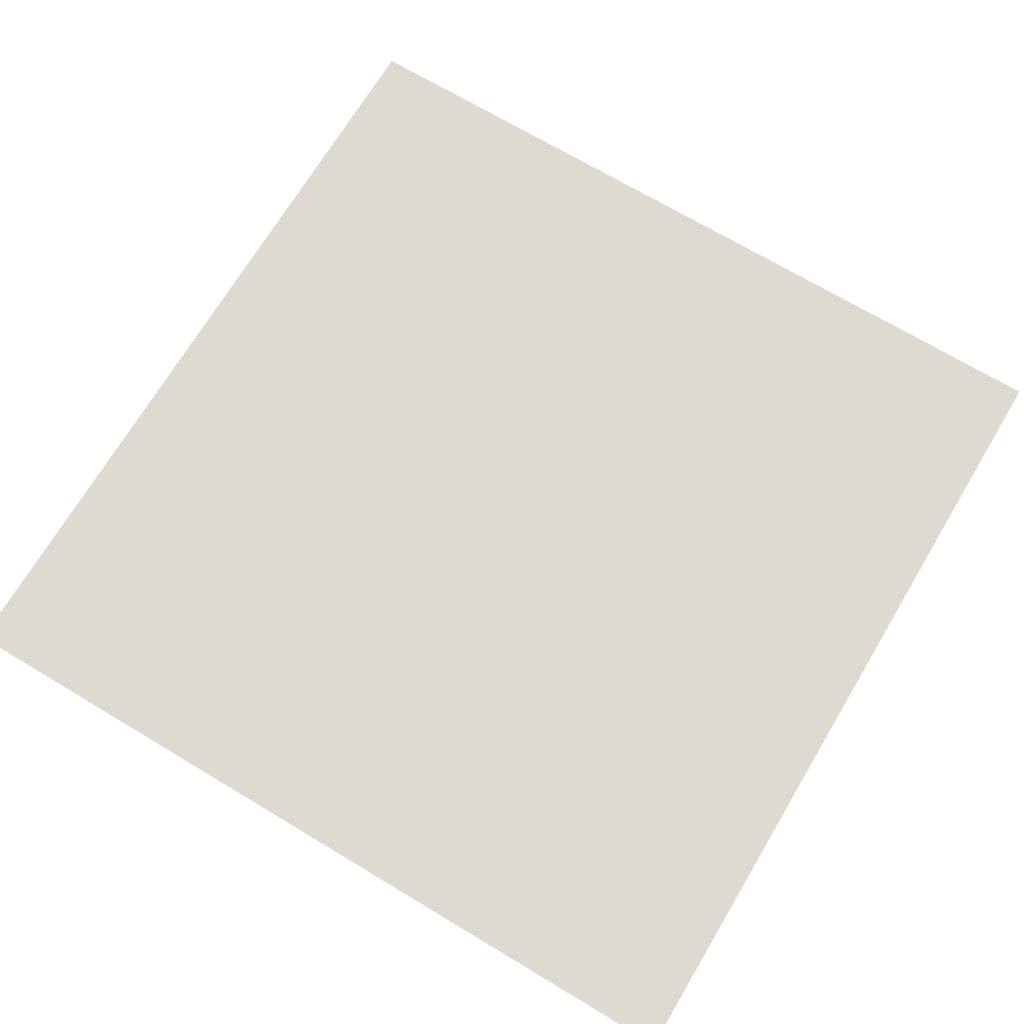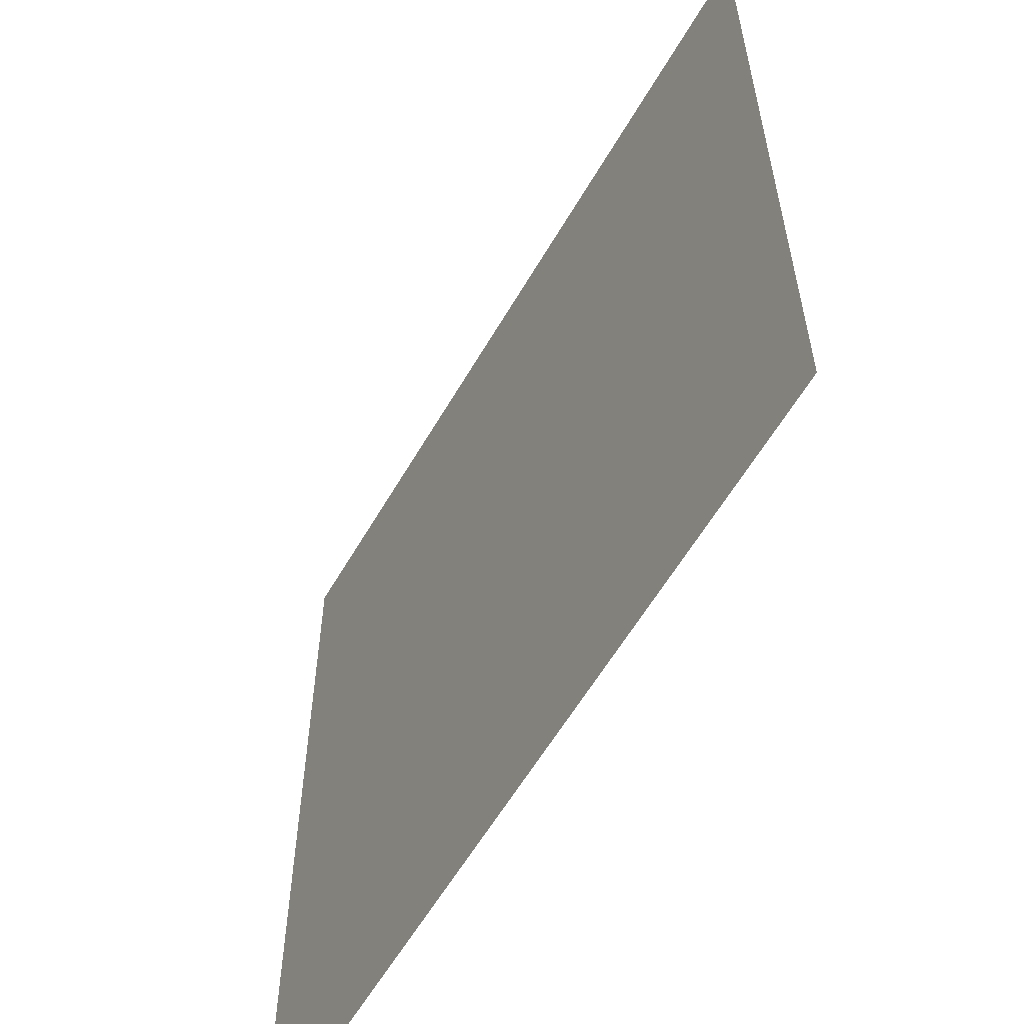
<metadata>
{"format":"obj","ext":"obj","renderer":"f3d","projection":"perspective","resolution":1024,"background":"white","views":[{"elev":70.6,"azim":30.9,"up":"+Z"},{"elev":-59.0,"azim":-119.9,"up":"+Y"}]}
</metadata>
<code>
v 0 -1 0
v -1 -1 0
v -1 0 0
v 0 0 0
v -1 -1 0
v -2 -1 0
v -2 0 0
v -1 0 0
v -2 -1 0
v -3 -1 0
v -3 0 0
v -2 0 0
v -3 -1 0
v -4 -1 0
v -4 0 0
v -3 0 0
v -4 -1 0
v -5 -1 0
v -5 0 0
v -4 0 0
v -5 -1 0
v -6 -1 0
v -6 0 0
v -5 0 0
v -6 -1 0
v -7 -1 0
v -7 0 0
v -6 0 0
v -7 -1 0
v -8 -1 0
v -8 0 0
v -7 0 0
v -8 -1 0
v -9 -1 0
v -9 0 0
v -8 0 0
v -9 -1 0
v -10 -1 0
v -10 0 0
v -9 0 0
v -10 -1 0
v -11 -1 0
v -11 0 0
v -10 0 0
v -11 -1 0
v -12 -1 0
v -12 0 0
v -11 0 0
v -12 -1 0
v -13 -1 0
v -13 0 0
v -12 0 0
v -13 -1 0
v -14 -1 0
v -14 0 0
v -13 0 0
v -14 -1 0
v -15 -1 0
v -15 0 0
v -14 0 0
v -15 -1 0
v -16 -1 0
v -16 0 0
v -15 0 0
v 0 -2 0
v -1 -2 0
v -1 -1 0
v 0 -1 0
v -1 -2 0
v -2 -2 0
v -2 -1 0
v -1 -1 0
v -2 -2 0
v -3 -2 0
v -3 -1 0
v -2 -1 0
v -3 -2 0
v -4 -2 0
v -4 -1 0
v -3 -1 0
v -4 -2 0
v -5 -2 0
v -5 -1 0
v -4 -1 0
v -5 -2 0
v -6 -2 0
v -6 -1 0
v -5 -1 0
v -6 -2 0
v -7 -2 0
v -7 -1 0
v -6 -1 0
v -7 -2 0
v -8 -2 0
v -8 -1 0
v -7 -1 0
v -8 -2 0
v -9 -2 0
v -9 -1 0
v -8 -1 0
v -9 -2 0
v -10 -2 0
v -10 -1 0
v -9 -1 0
v -10 -2 0
v -11 -2 0
v -11 -1 0
v -10 -1 0
v -11 -2 0
v -12 -2 0
v -12 -1 0
v -11 -1 0
v -12 -2 0
v -13 -2 0
v -13 -1 0
v -12 -1 0
v -13 -2 0
v -14 -2 0
v -14 -1 0
v -13 -1 0
v -14 -2 0
v -15 -2 0
v -15 -1 0
v -14 -1 0
v -15 -2 0
v -16 -2 0
v -16 -1 0
v -15 -1 0
v 0 -3 0
v -1 -3 0
v -1 -2 0
v 0 -2 0
v -1 -3 0
v -2 -3 0
v -2 -2 0
v -1 -2 0
v -2 -3 0
v -3 -3 0
v -3 -2 0
v -2 -2 0
v -3 -3 0
v -4 -3 0
v -4 -2 0
v -3 -2 0
v -4 -3 0
v -5 -3 0
v -5 -2 0
v -4 -2 0
v -5 -3 0
v -6 -3 0
v -6 -2 0
v -5 -2 0
v -6 -3 0
v -7 -3 0
v -7 -2 0
v -6 -2 0
v -7 -3 0
v -8 -3 0
v -8 -2 0
v -7 -2 0
v -8 -3 0
v -9 -3 0
v -9 -2 0
v -8 -2 0
v -9 -3 0
v -10 -3 0
v -10 -2 0
v -9 -2 0
v -10 -3 0
v -11 -3 0
v -11 -2 0
v -10 -2 0
v -11 -3 0
v -12 -3 0
v -12 -2 0
v -11 -2 0
v -12 -3 0
v -13 -3 0
v -13 -2 0
v -12 -2 0
v -13 -3 0
v -14 -3 0
v -14 -2 0
v -13 -2 0
v -14 -3 0
v -15 -3 0
v -15 -2 0
v -14 -2 0
v -15 -3 0
v -16 -3 0
v -16 -2 0
v -15 -2 0
v 0 -4 0
v -1 -4 0
v -1 -3 0
v 0 -3 0
v -1 -4 0
v -2 -4 0
v -2 -3 0
v -1 -3 0
v -2 -4 0
v -3 -4 0
v -3 -3 0
v -2 -3 0
v -3 -4 0
v -4 -4 0
v -4 -3 0
v -3 -3 0
v -4 -4 0
v -5 -4 0
v -5 -3 0
v -4 -3 0
v -5 -4 0
v -6 -4 0
v -6 -3 0
v -5 -3 0
v -6 -4 0
v -7 -4 0
v -7 -3 0
v -6 -3 0
v -7 -4 0
v -8 -4 0
v -8 -3 0
v -7 -3 0
v -8 -4 0
v -9 -4 0
v -9 -3 0
v -8 -3 0
v -9 -4 0
v -10 -4 0
v -10 -3 0
v -9 -3 0
v -10 -4 0
v -11 -4 0
v -11 -3 0
v -10 -3 0
v -11 -4 0
v -12 -4 0
v -12 -3 0
v -11 -3 0
v -12 -4 0
v -13 -4 0
v -13 -3 0
v -12 -3 0
v -13 -4 0
v -14 -4 0
v -14 -3 0
v -13 -3 0
v -14 -4 0
v -15 -4 0
v -15 -3 0
v -14 -3 0
v -15 -4 0
v -16 -4 0
v -16 -3 0
v -15 -3 0
v 0 -5 0
v -1 -5 0
v -1 -4 0
v 0 -4 0
v -1 -5 0
v -2 -5 0
v -2 -4 0
v -1 -4 0
v -2 -5 0
v -3 -5 0
v -3 -4 0
v -2 -4 0
v -3 -5 0
v -4 -5 0
v -4 -4 0
v -3 -4 0
v -4 -5 0
v -5 -5 0
v -5 -4 0
v -4 -4 0
v -5 -5 0
v -6 -5 0
v -6 -4 0
v -5 -4 0
v -6 -5 0
v -7 -5 0
v -7 -4 0
v -6 -4 0
v -7 -5 0
v -8 -5 0
v -8 -4 0
v -7 -4 0
v -8 -5 0
v -9 -5 0
v -9 -4 0
v -8 -4 0
v -9 -5 0
v -10 -5 0
v -10 -4 0
v -9 -4 0
v -10 -5 0
v -11 -5 0
v -11 -4 0
v -10 -4 0
v -11 -5 0
v -12 -5 0
v -12 -4 0
v -11 -4 0
v -12 -5 0
v -13 -5 0
v -13 -4 0
v -12 -4 0
v -13 -5 0
v -14 -5 0
v -14 -4 0
v -13 -4 0
v -14 -5 0
v -15 -5 0
v -15 -4 0
v -14 -4 0
v -15 -5 0
v -16 -5 0
v -16 -4 0
v -15 -4 0
v 0 -6 0
v -1 -6 0
v -1 -5 0
v 0 -5 0
v -1 -6 0
v -2 -6 0
v -2 -5 0
v -1 -5 0
v -2 -6 0
v -3 -6 0
v -3 -5 0
v -2 -5 0
v -3 -6 0
v -4 -6 0
v -4 -5 0
v -3 -5 0
v -4 -6 0
v -5 -6 0
v -5 -5 0
v -4 -5 0
v -5 -6 0
v -6 -6 0
v -6 -5 0
v -5 -5 0
v -6 -6 0
v -7 -6 0
v -7 -5 0
v -6 -5 0
v -7 -6 0
v -8 -6 0
v -8 -5 0
v -7 -5 0
v -8 -6 0
v -9 -6 0
v -9 -5 0
v -8 -5 0
v -9 -6 0
v -10 -6 0
v -10 -5 0
v -9 -5 0
v -10 -6 0
v -11 -6 0
v -11 -5 0
v -10 -5 0
v -11 -6 0
v -12 -6 0
v -12 -5 0
v -11 -5 0
v -12 -6 0
v -13 -6 0
v -13 -5 0
v -12 -5 0
v -13 -6 0
v -14 -6 0
v -14 -5 0
v -13 -5 0
v -14 -6 0
v -15 -6 0
v -15 -5 0
v -14 -5 0
v -15 -6 0
v -16 -6 0
v -16 -5 0
v -15 -5 0
v 0 -7 0
v -1 -7 0
v -1 -6 0
v 0 -6 0
v -1 -7 0
v -2 -7 0
v -2 -6 0
v -1 -6 0
v -2 -7 0
v -3 -7 0
v -3 -6 0
v -2 -6 0
v -3 -7 0
v -4 -7 0
v -4 -6 0
v -3 -6 0
v -4 -7 0
v -5 -7 0
v -5 -6 0
v -4 -6 0
v -5 -7 0
v -6 -7 0
v -6 -6 0
v -5 -6 0
v -6 -7 0
v -7 -7 0
v -7 -6 0
v -6 -6 0
v -7 -7 0
v -8 -7 0
v -8 -6 0
v -7 -6 0
v -8 -7 0
v -9 -7 0
v -9 -6 0
v -8 -6 0
v -9 -7 0
v -10 -7 0
v -10 -6 0
v -9 -6 0
v -10 -7 0
v -11 -7 0
v -11 -6 0
v -10 -6 0
v -11 -7 0
v -12 -7 0
v -12 -6 0
v -11 -6 0
v -12 -7 0
v -13 -7 0
v -13 -6 0
v -12 -6 0
v -13 -7 0
v -14 -7 0
v -14 -6 0
v -13 -6 0
v -14 -7 0
v -15 -7 0
v -15 -6 0
v -14 -6 0
v -15 -7 0
v -16 -7 0
v -16 -6 0
v -15 -6 0
v 0 -8 0
v -1 -8 0
v -1 -7 0
v 0 -7 0
v -1 -8 0
v -2 -8 0
v -2 -7 0
v -1 -7 0
v -2 -8 0
v -3 -8 0
v -3 -7 0
v -2 -7 0
v -3 -8 0
v -4 -8 0
v -4 -7 0
v -3 -7 0
v -4 -8 0
v -5 -8 0
v -5 -7 0
v -4 -7 0
v -5 -8 0
v -6 -8 0
v -6 -7 0
v -5 -7 0
v -6 -8 0
v -7 -8 0
v -7 -7 0
v -6 -7 0
v -7 -8 0
v -8 -8 0
v -8 -7 0
v -7 -7 0
v -8 -8 0
v -9 -8 0
v -9 -7 0
v -8 -7 0
v -9 -8 0
v -10 -8 0
v -10 -7 0
v -9 -7 0
v -10 -8 0
v -11 -8 0
v -11 -7 0
v -10 -7 0
v -11 -8 0
v -12 -8 0
v -12 -7 0
v -11 -7 0
v -12 -8 0
v -13 -8 0
v -13 -7 0
v -12 -7 0
v -13 -8 0
v -14 -8 0
v -14 -7 0
v -13 -7 0
v -14 -8 0
v -15 -8 0
v -15 -7 0
v -14 -7 0
v -15 -8 0
v -16 -8 0
v -16 -7 0
v -15 -7 0
v 0 -9 0
v -1 -9 0
v -1 -8 0
v 0 -8 0
v -1 -9 0
v -2 -9 0
v -2 -8 0
v -1 -8 0
v -2 -9 0
v -3 -9 0
v -3 -8 0
v -2 -8 0
v -3 -9 0
v -4 -9 0
v -4 -8 0
v -3 -8 0
v -4 -9 0
v -5 -9 0
v -5 -8 0
v -4 -8 0
v -5 -9 0
v -6 -9 0
v -6 -8 0
v -5 -8 0
v -6 -9 0
v -7 -9 0
v -7 -8 0
v -6 -8 0
v -7 -9 0
v -8 -9 0
v -8 -8 0
v -7 -8 0
v -8 -9 0
v -9 -9 0
v -9 -8 0
v -8 -8 0
v -9 -9 0
v -10 -9 0
v -10 -8 0
v -9 -8 0
v -10 -9 0
v -11 -9 0
v -11 -8 0
v -10 -8 0
v -11 -9 0
v -12 -9 0
v -12 -8 0
v -11 -8 0
v -12 -9 0
v -13 -9 0
v -13 -8 0
v -12 -8 0
v -13 -9 0
v -14 -9 0
v -14 -8 0
v -13 -8 0
v -14 -9 0
v -15 -9 0
v -15 -8 0
v -14 -8 0
v -15 -9 0
v -16 -9 0
v -16 -8 0
v -15 -8 0
v 0 -10 0
v -1 -10 0
v -1 -9 0
v 0 -9 0
v -1 -10 0
v -2 -10 0
v -2 -9 0
v -1 -9 0
v -2 -10 0
v -3 -10 0
v -3 -9 0
v -2 -9 0
v -3 -10 0
v -4 -10 0
v -4 -9 0
v -3 -9 0
v -4 -10 0
v -5 -10 0
v -5 -9 0
v -4 -9 0
v -5 -10 0
v -6 -10 0
v -6 -9 0
v -5 -9 0
v -6 -10 0
v -7 -10 0
v -7 -9 0
v -6 -9 0
v -7 -10 0
v -8 -10 0
v -8 -9 0
v -7 -9 0
v -8 -10 0
v -9 -10 0
v -9 -9 0
v -8 -9 0
v -9 -10 0
v -10 -10 0
v -10 -9 0
v -9 -9 0
v -10 -10 0
v -11 -10 0
v -11 -9 0
v -10 -9 0
v -11 -10 0
v -12 -10 0
v -12 -9 0
v -11 -9 0
v -12 -10 0
v -13 -10 0
v -13 -9 0
v -12 -9 0
v -13 -10 0
v -14 -10 0
v -14 -9 0
v -13 -9 0
v -14 -10 0
v -15 -10 0
v -15 -9 0
v -14 -9 0
v -15 -10 0
v -16 -10 0
v -16 -9 0
v -15 -9 0
v 0 -11 0
v -1 -11 0
v -1 -10 0
v 0 -10 0
v -1 -11 0
v -2 -11 0
v -2 -10 0
v -1 -10 0
v -2 -11 0
v -3 -11 0
v -3 -10 0
v -2 -10 0
v -3 -11 0
v -4 -11 0
v -4 -10 0
v -3 -10 0
v -4 -11 0
v -5 -11 0
v -5 -10 0
v -4 -10 0
v -5 -11 0
v -6 -11 0
v -6 -10 0
v -5 -10 0
v -6 -11 0
v -7 -11 0
v -7 -10 0
v -6 -10 0
v -7 -11 0
v -8 -11 0
v -8 -10 0
v -7 -10 0
v -8 -11 0
v -9 -11 0
v -9 -10 0
v -8 -10 0
v -9 -11 0
v -10 -11 0
v -10 -10 0
v -9 -10 0
v -10 -11 0
v -11 -11 0
v -11 -10 0
v -10 -10 0
v -11 -11 0
v -12 -11 0
v -12 -10 0
v -11 -10 0
v -12 -11 0
v -13 -11 0
v -13 -10 0
v -12 -10 0
v -13 -11 0
v -14 -11 0
v -14 -10 0
v -13 -10 0
v -14 -11 0
v -15 -11 0
v -15 -10 0
v -14 -10 0
v -15 -11 0
v -16 -11 0
v -16 -10 0
v -15 -10 0
v 0 -12 0
v -1 -12 0
v -1 -11 0
v 0 -11 0
v -1 -12 0
v -2 -12 0
v -2 -11 0
v -1 -11 0
v -2 -12 0
v -3 -12 0
v -3 -11 0
v -2 -11 0
v -3 -12 0
v -4 -12 0
v -4 -11 0
v -3 -11 0
v -4 -12 0
v -5 -12 0
v -5 -11 0
v -4 -11 0
v -5 -12 0
v -6 -12 0
v -6 -11 0
v -5 -11 0
v -6 -12 0
v -7 -12 0
v -7 -11 0
v -6 -11 0
v -7 -12 0
v -8 -12 0
v -8 -11 0
v -7 -11 0
v -8 -12 0
v -9 -12 0
v -9 -11 0
v -8 -11 0
v -9 -12 0
v -10 -12 0
v -10 -11 0
v -9 -11 0
v -10 -12 0
v -11 -12 0
v -11 -11 0
v -10 -11 0
v -11 -12 0
v -12 -12 0
v -12 -11 0
v -11 -11 0
v -12 -12 0
v -13 -12 0
v -13 -11 0
v -12 -11 0
v -13 -12 0
v -14 -12 0
v -14 -11 0
v -13 -11 0
v -14 -12 0
v -15 -12 0
v -15 -11 0
v -14 -11 0
v -15 -12 0
v -16 -12 0
v -16 -11 0
v -15 -11 0
v 0 -13 0
v -1 -13 0
v -1 -12 0
v 0 -12 0
v -1 -13 0
v -2 -13 0
v -2 -12 0
v -1 -12 0
v -2 -13 0
v -3 -13 0
v -3 -12 0
v -2 -12 0
v -3 -13 0
v -4 -13 0
v -4 -12 0
v -3 -12 0
v -4 -13 0
v -5 -13 0
v -5 -12 0
v -4 -12 0
v -5 -13 0
v -6 -13 0
v -6 -12 0
v -5 -12 0
v -6 -13 0
v -7 -13 0
v -7 -12 0
v -6 -12 0
v -7 -13 0
v -8 -13 0
v -8 -12 0
v -7 -12 0
v -8 -13 0
v -9 -13 0
v -9 -12 0
v -8 -12 0
v -9 -13 0
v -10 -13 0
v -10 -12 0
v -9 -12 0
v -10 -13 0
v -11 -13 0
v -11 -12 0
v -10 -12 0
v -11 -13 0
v -12 -13 0
v -12 -12 0
v -11 -12 0
v -12 -13 0
v -13 -13 0
v -13 -12 0
v -12 -12 0
v -13 -13 0
v -14 -13 0
v -14 -12 0
v -13 -12 0
v -14 -13 0
v -15 -13 0
v -15 -12 0
v -14 -12 0
v -15 -13 0
v -16 -13 0
v -16 -12 0
v -15 -12 0
v 0 -14 0
v -1 -14 0
v -1 -13 0
v 0 -13 0
v -1 -14 0
v -2 -14 0
v -2 -13 0
v -1 -13 0
v -2 -14 0
v -3 -14 0
v -3 -13 0
v -2 -13 0
v -3 -14 0
v -4 -14 0
v -4 -13 0
v -3 -13 0
v -4 -14 0
v -5 -14 0
v -5 -13 0
v -4 -13 0
v -5 -14 0
v -6 -14 0
v -6 -13 0
v -5 -13 0
v -6 -14 0
v -7 -14 0
v -7 -13 0
v -6 -13 0
v -7 -14 0
v -8 -14 0
v -8 -13 0
v -7 -13 0
v -8 -14 0
v -9 -14 0
v -9 -13 0
v -8 -13 0
v -9 -14 0
v -10 -14 0
v -10 -13 0
v -9 -13 0
v -10 -14 0
v -11 -14 0
v -11 -13 0
v -10 -13 0
v -11 -14 0
v -12 -14 0
v -12 -13 0
v -11 -13 0
v -12 -14 0
v -13 -14 0
v -13 -13 0
v -12 -13 0
v -13 -14 0
v -14 -14 0
v -14 -13 0
v -13 -13 0
v -14 -14 0
v -15 -14 0
v -15 -13 0
v -14 -13 0
v -15 -14 0
v -16 -14 0
v -16 -13 0
v -15 -13 0
v 0 -15 0
v -1 -15 0
v -1 -14 0
v 0 -14 0
v -1 -15 0
v -2 -15 0
v -2 -14 0
v -1 -14 0
v -2 -15 0
v -3 -15 0
v -3 -14 0
v -2 -14 0
v -3 -15 0
v -4 -15 0
v -4 -14 0
v -3 -14 0
v -4 -15 0
v -5 -15 0
v -5 -14 0
v -4 -14 0
v -5 -15 0
v -6 -15 0
v -6 -14 0
v -5 -14 0
v -6 -15 0
v -7 -15 0
v -7 -14 0
v -6 -14 0
v -7 -15 0
v -8 -15 0
v -8 -14 0
v -7 -14 0
v -8 -15 0
v -9 -15 0
v -9 -14 0
v -8 -14 0
v -9 -15 0
v -10 -15 0
v -10 -14 0
v -9 -14 0
v -10 -15 0
v -11 -15 0
v -11 -14 0
v -10 -14 0
v -11 -15 0
v -12 -15 0
v -12 -14 0
v -11 -14 0
v -12 -15 0
v -13 -15 0
v -13 -14 0
v -12 -14 0
v -13 -15 0
v -14 -15 0
v -14 -14 0
v -13 -14 0
v -14 -15 0
v -15 -15 0
v -15 -14 0
v -14 -14 0
v -15 -15 0
v -16 -15 0
v -16 -14 0
v -15 -14 0
v 0 -16 0
v -1 -16 0
v -1 -15 0
v 0 -15 0
v -1 -16 0
v -2 -16 0
v -2 -15 0
v -1 -15 0
v -2 -16 0
v -3 -16 0
v -3 -15 0
v -2 -15 0
v -3 -16 0
v -4 -16 0
v -4 -15 0
v -3 -15 0
v -4 -16 0
v -5 -16 0
v -5 -15 0
v -4 -15 0
v -5 -16 0
v -6 -16 0
v -6 -15 0
v -5 -15 0
v -6 -16 0
v -7 -16 0
v -7 -15 0
v -6 -15 0
v -7 -16 0
v -8 -16 0
v -8 -15 0
v -7 -15 0
v -8 -16 0
v -9 -16 0
v -9 -15 0
v -8 -15 0
v -9 -16 0
v -10 -16 0
v -10 -15 0
v -9 -15 0
v -10 -16 0
v -11 -16 0
v -11 -15 0
v -10 -15 0
v -11 -16 0
v -12 -16 0
v -12 -15 0
v -11 -15 0
v -12 -16 0
v -13 -16 0
v -13 -15 0
v -12 -15 0
v -13 -16 0
v -14 -16 0
v -14 -15 0
v -13 -15 0
v -14 -16 0
v -15 -16 0
v -15 -15 0
v -14 -15 0
v -15 -16 0
v -16 -16 0
v -16 -15 0
v -15 -15 0
g testmap1_mesh_0462
f 1 2 3 4
f 5 6 7 8
f 9 10 11 12
f 13 14 15 16
f 17 18 19 20
f 21 22 23 24
f 25 26 27 28
f 29 30 31 32
f 33 34 35 36
f 37 38 39 40
f 41 42 43 44
f 45 46 47 48
f 49 50 51 52
f 53 54 55 56
f 57 58 59 60
f 61 62 63 64
f 65 66 67 68
f 69 70 71 72
f 73 74 75 76
f 77 78 79 80
f 81 82 83 84
f 85 86 87 88
f 89 90 91 92
f 93 94 95 96
f 97 98 99 100
f 101 102 103 104
f 105 106 107 108
f 109 110 111 112
f 113 114 115 116
f 117 118 119 120
f 121 122 123 124
f 125 126 127 128
f 129 130 131 132
f 133 134 135 136
f 137 138 139 140
f 141 142 143 144
f 145 146 147 148
f 149 150 151 152
f 153 154 155 156
f 157 158 159 160
f 161 162 163 164
f 165 166 167 168
f 169 170 171 172
f 173 174 175 176
f 177 178 179 180
f 181 182 183 184
f 185 186 187 188
f 189 190 191 192
f 193 194 195 196
f 197 198 199 200
f 201 202 203 204
f 205 206 207 208
f 209 210 211 212
f 213 214 215 216
f 217 218 219 220
f 221 222 223 224
f 225 226 227 228
f 229 230 231 232
f 233 234 235 236
f 237 238 239 240
f 241 242 243 244
f 245 246 247 248
f 249 250 251 252
f 253 254 255 256
f 257 258 259 260
f 261 262 263 264
f 265 266 267 268
f 269 270 271 272
f 273 274 275 276
f 277 278 279 280
f 281 282 283 284
f 285 286 287 288
f 289 290 291 292
f 293 294 295 296
f 297 298 299 300
f 301 302 303 304
f 305 306 307 308
f 309 310 311 312
f 313 314 315 316
f 317 318 319 320
f 321 322 323 324
f 325 326 327 328
f 329 330 331 332
f 333 334 335 336
f 337 338 339 340
f 341 342 343 344
f 345 346 347 348
f 349 350 351 352
f 353 354 355 356
f 357 358 359 360
f 361 362 363 364
f 365 366 367 368
f 369 370 371 372
f 373 374 375 376
f 377 378 379 380
f 381 382 383 384
f 385 386 387 388
f 389 390 391 392
f 393 394 395 396
f 397 398 399 400
f 401 402 403 404
f 405 406 407 408
f 409 410 411 412
f 413 414 415 416
f 417 418 419 420
f 421 422 423 424
f 425 426 427 428
f 429 430 431 432
f 433 434 435 436
f 437 438 439 440
f 441 442 443 444
f 445 446 447 448
f 449 450 451 452
f 453 454 455 456
f 457 458 459 460
f 461 462 463 464
f 465 466 467 468
f 469 470 471 472
f 473 474 475 476
f 477 478 479 480
f 481 482 483 484
f 485 486 487 488
f 489 490 491 492
f 493 494 495 496
f 497 498 499 500
f 501 502 503 504
f 505 506 507 508
f 509 510 511 512
f 513 514 515 516
f 517 518 519 520
f 521 522 523 524
f 525 526 527 528
f 529 530 531 532
f 533 534 535 536
f 537 538 539 540
f 541 542 543 544
f 545 546 547 548
f 549 550 551 552
f 553 554 555 556
f 557 558 559 560
f 561 562 563 564
f 565 566 567 568
f 569 570 571 572
f 573 574 575 576
f 577 578 579 580
f 581 582 583 584
f 585 586 587 588
f 589 590 591 592
f 593 594 595 596
f 597 598 599 600
f 601 602 603 604
f 605 606 607 608
f 609 610 611 612
f 613 614 615 616
f 617 618 619 620
f 621 622 623 624
f 625 626 627 628
f 629 630 631 632
f 633 634 635 636
f 637 638 639 640
f 641 642 643 644
f 645 646 647 648
f 649 650 651 652
f 653 654 655 656
f 657 658 659 660
f 661 662 663 664
f 665 666 667 668
f 669 670 671 672
f 673 674 675 676
f 677 678 679 680
f 681 682 683 684
f 685 686 687 688
f 689 690 691 692
f 693 694 695 696
f 697 698 699 700
f 701 702 703 704
f 705 706 707 708
f 709 710 711 712
f 713 714 715 716
f 717 718 719 720
f 721 722 723 724
f 725 726 727 728
f 729 730 731 732
f 733 734 735 736
f 737 738 739 740
f 741 742 743 744
f 745 746 747 748
f 749 750 751 752
f 753 754 755 756
f 757 758 759 760
f 761 762 763 764
f 765 766 767 768
f 769 770 771 772
f 773 774 775 776
f 777 778 779 780
f 781 782 783 784
f 785 786 787 788
f 789 790 791 792
f 793 794 795 796
f 797 798 799 800
f 801 802 803 804
f 805 806 807 808
f 809 810 811 812
f 813 814 815 816
f 817 818 819 820
f 821 822 823 824
f 825 826 827 828
f 829 830 831 832
f 833 834 835 836
f 837 838 839 840
f 841 842 843 844
f 845 846 847 848
f 849 850 851 852
f 853 854 855 856
f 857 858 859 860
f 861 862 863 864
f 865 866 867 868
f 869 870 871 872
f 873 874 875 876
f 877 878 879 880
f 881 882 883 884
f 885 886 887 888
f 889 890 891 892
f 893 894 895 896
f 897 898 899 900
f 901 902 903 904
f 905 906 907 908
f 909 910 911 912
f 913 914 915 916
f 917 918 919 920
f 921 922 923 924
f 925 926 927 928
f 929 930 931 932
f 933 934 935 936
f 937 938 939 940
f 941 942 943 944
f 945 946 947 948
f 949 950 951 952
f 953 954 955 956
f 957 958 959 960
f 961 962 963 964
f 965 966 967 968
f 969 970 971 972
f 973 974 975 976
f 977 978 979 980
f 981 982 983 984
f 985 986 987 988
f 989 990 991 992
f 993 994 995 996
f 997 998 999 1000
f 1001 1002 1003 1004
f 1005 1006 1007 1008
f 1009 1010 1011 1012
f 1013 1014 1015 1016
f 1017 1018 1019 1020
f 1021 1022 1023 1024

</code>
